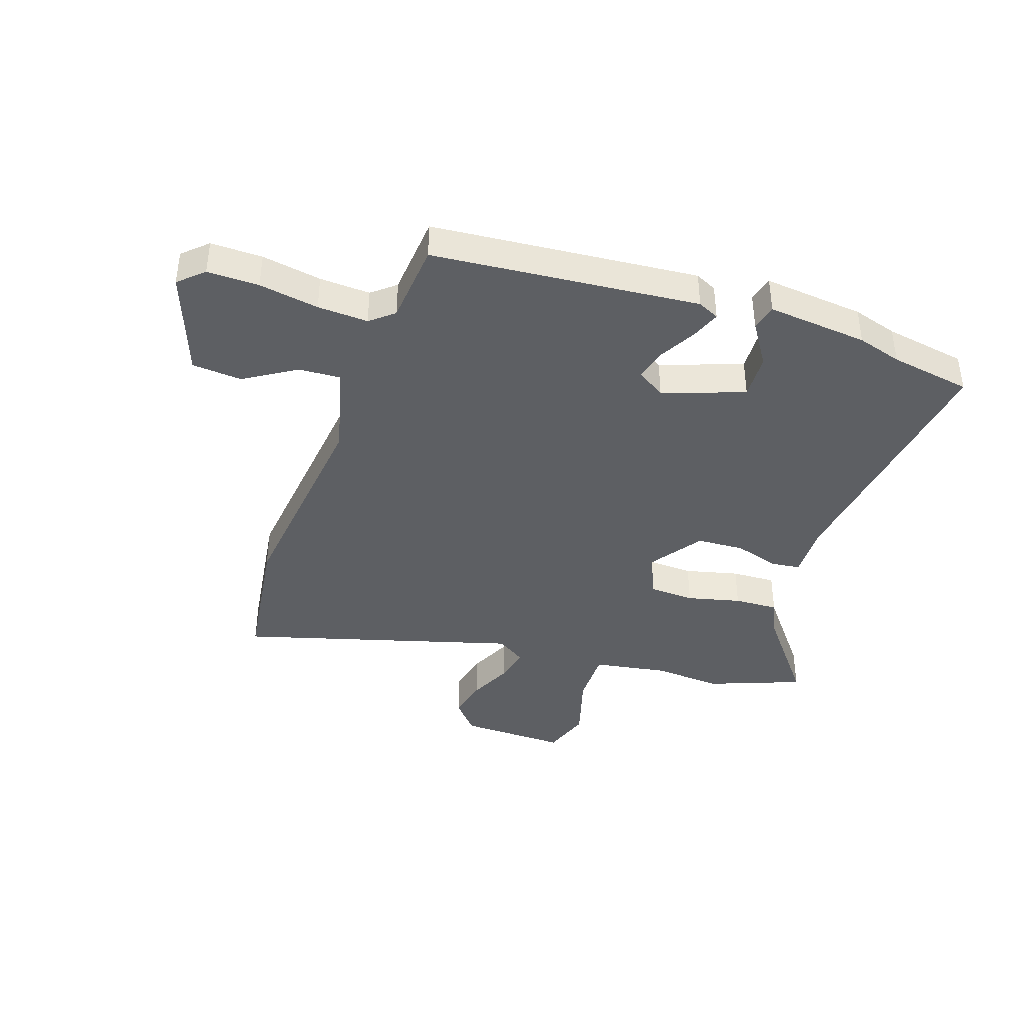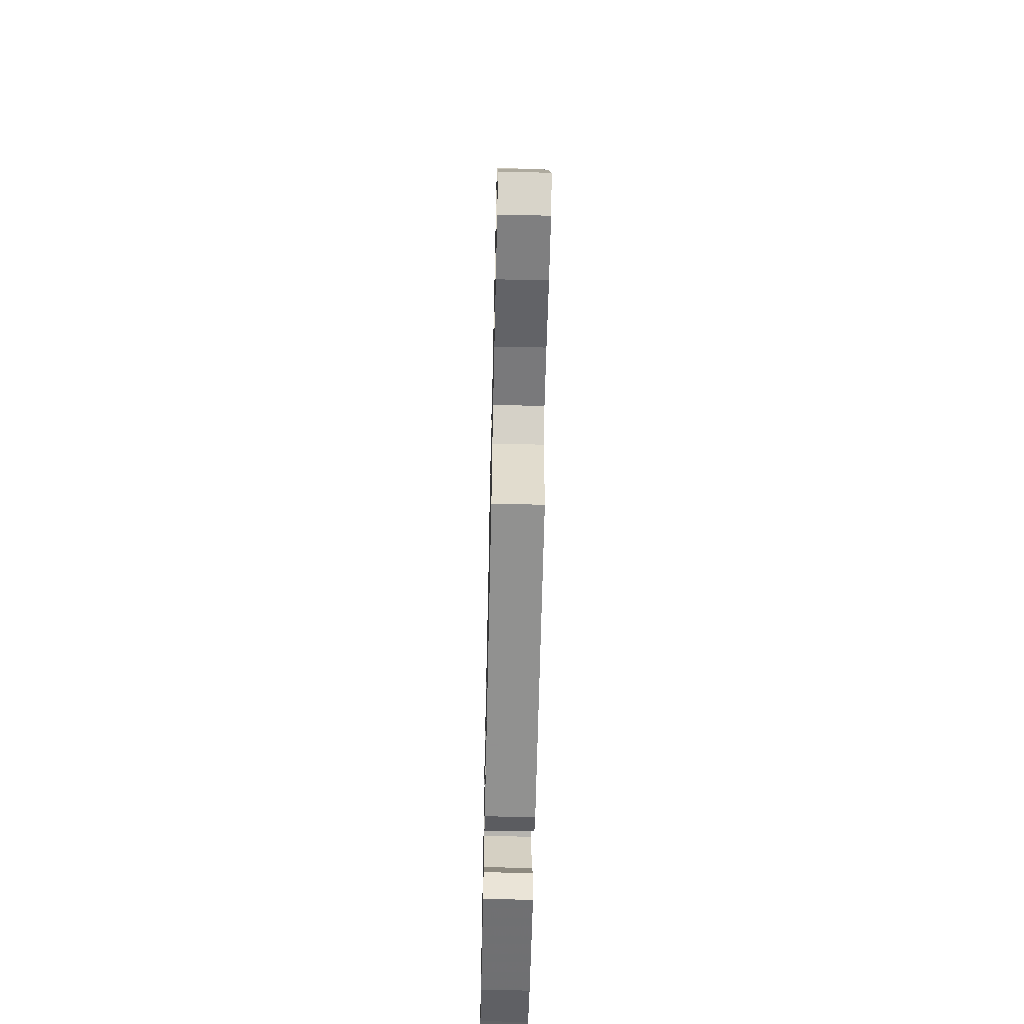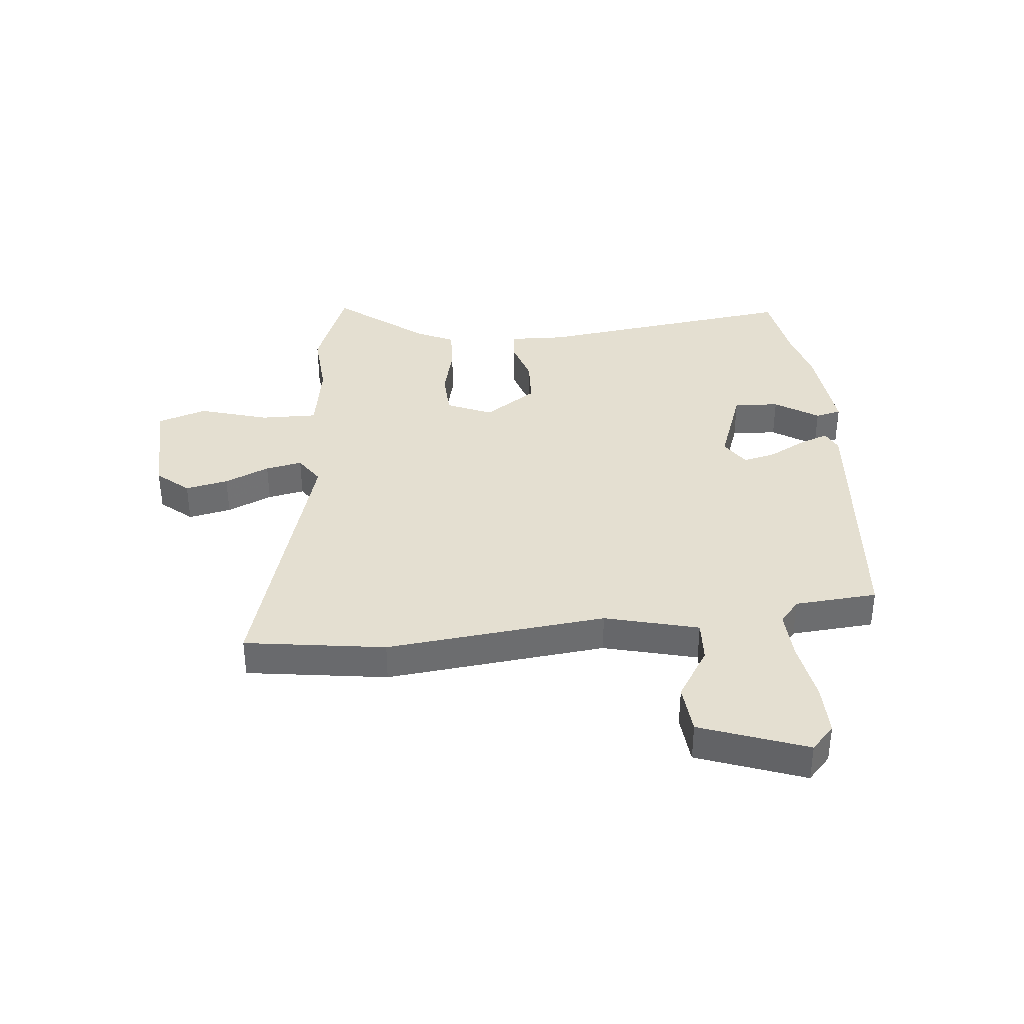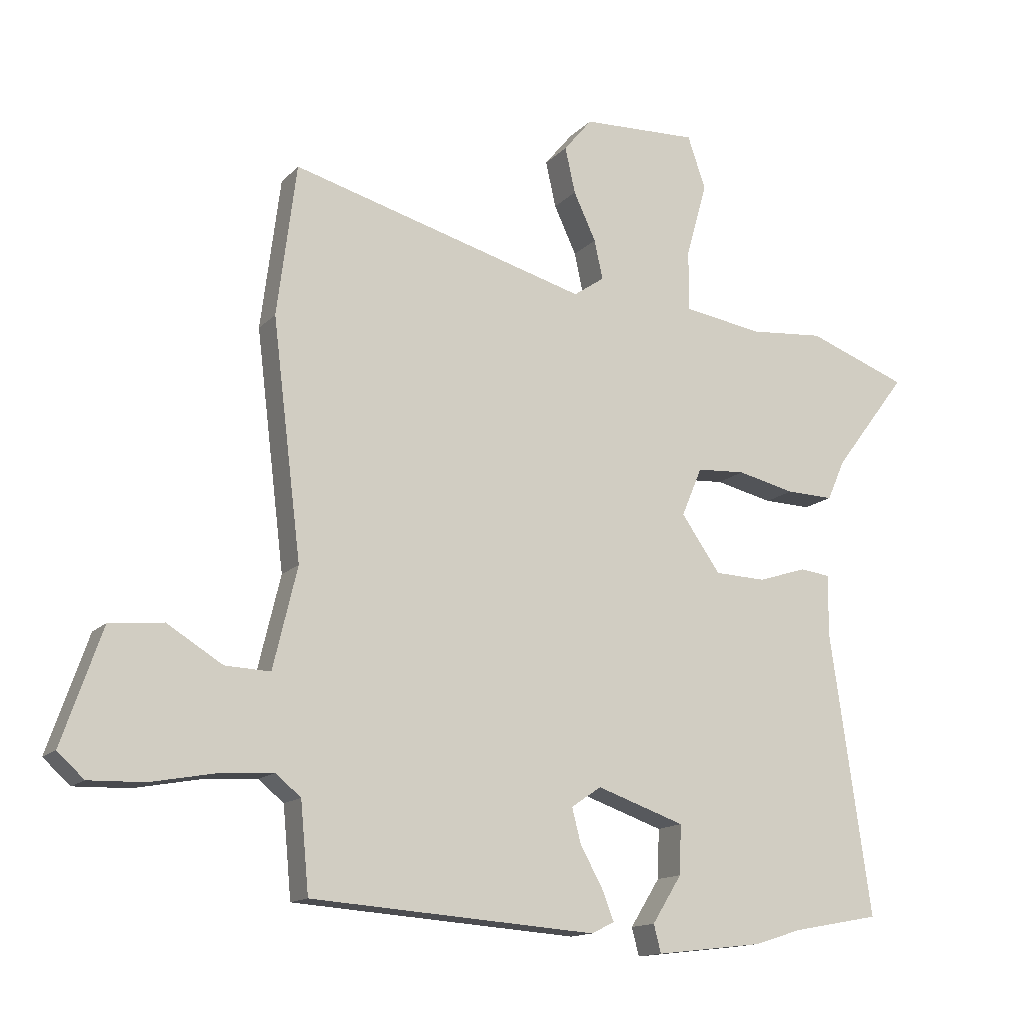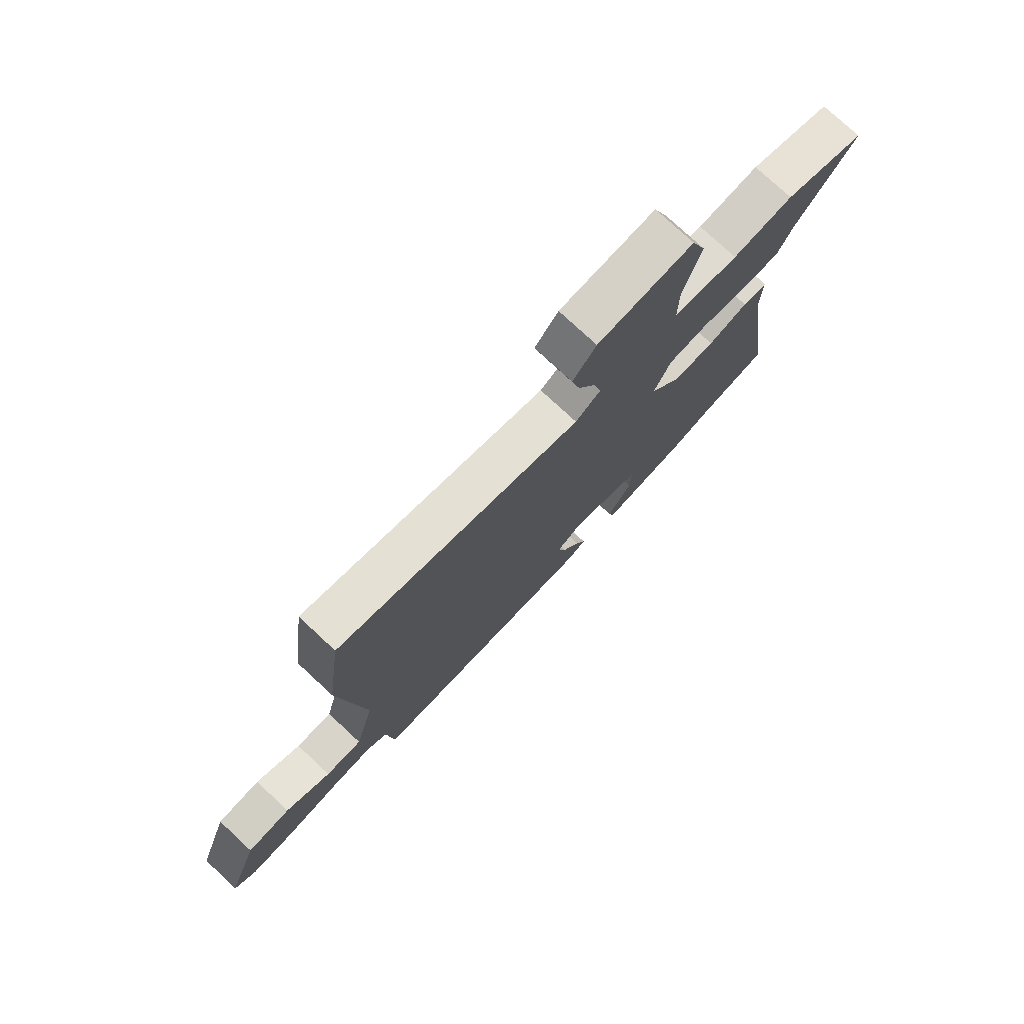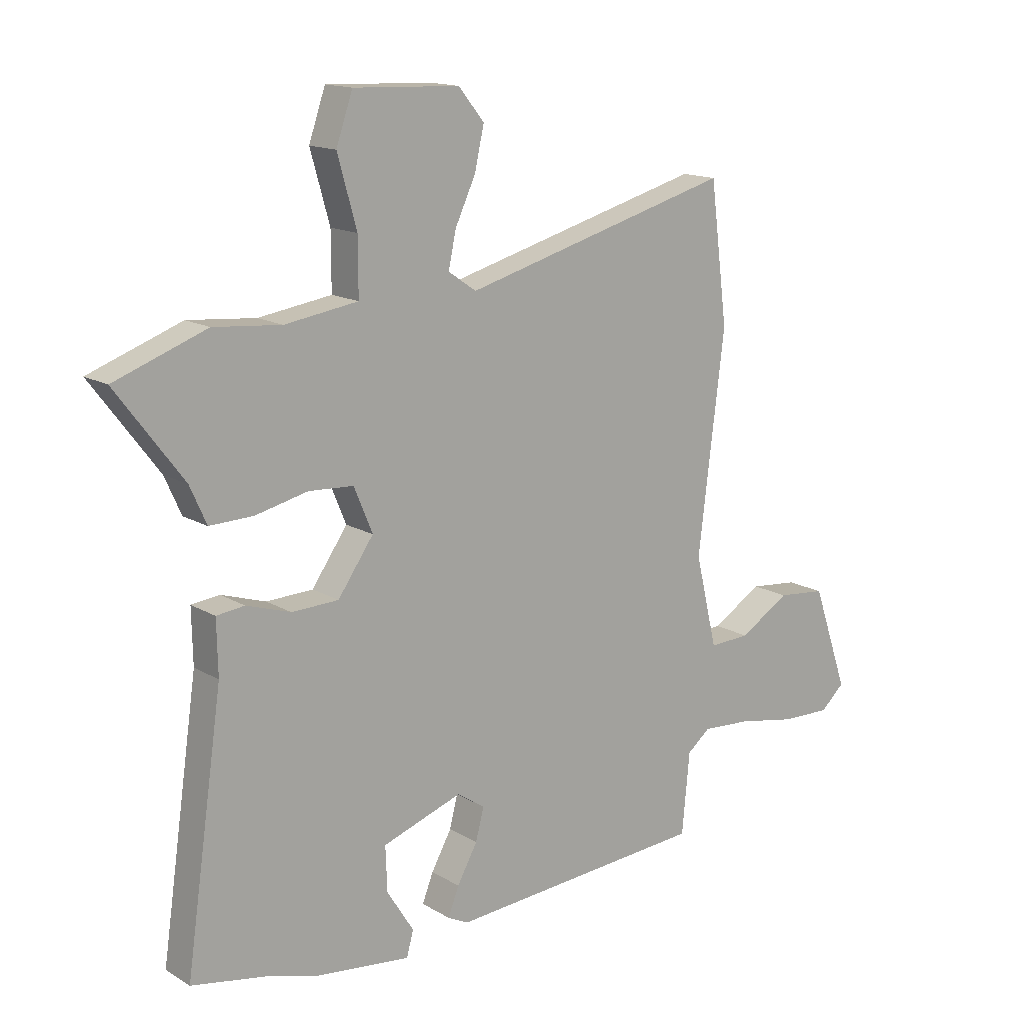
<metadata>
{"format":"obj","ext":"obj","renderer":"f3d","projection":"perspective","resolution":1024,"background":"white","views":[{"elev":-39.8,"azim":162.0,"up":"+Y"},{"elev":-61.7,"azim":88.7,"up":"+Z"},{"elev":36.6,"azim":85.3,"up":"+Y"},{"elev":-14.3,"azim":153.3,"up":"+Z"},{"elev":77.0,"azim":132.9,"up":"+Z"},{"elev":14.9,"azim":-38.6,"up":"+Z"}]}
</metadata>
<code>
v 0.482 0.07 0.64
v 0.514 0.07 0.389
v 0.466 0.07 -0.002
v 0.506 0.07 -0.169
v 0.581 0.07 -0.166
v 0.673 0.07 -0.11
v 0.762 0.07 -0.119
v 0.828 0.07 -0.309
v 0.784 0.07 -0.349
v 0.692 0.07 -0.346
v 0.586 0.07 -0.326
v 0.496 0.07 -0.32
v 0.454 0.07 -0.354
v 0.44 0.07 -0.501
v -0.034 0.07 -0.535
v -0.072 0.07 -0.516
v -0.052 0.07 -0.465
v -0.015 0.07 -0.399
v 0 0.07 -0.341
v -0.05 0.07 -0.307
v -0.196 0.07 -0.357
v -0.193 0.07 -0.438
v -0.144 0.07 -0.516
v -0.156 0.07 -0.562
v -0.335 0.07 -0.541
v -0.414 0.07 -0.516
v -0.559 0.07 -0.489
v -0.491 0.07 -0.019
v -0.493 0.07 0.079
v -0.442 0.07 0.085
v -0.361 0.07 0.059
v -0.276 0.07 0.062
v -0.211 0.07 0.154
v -0.245 0.07 0.235
v -0.326 0.07 0.24
v -0.422 0.07 0.218
v -0.501 0.07 0.216
v -0.531 0.07 0.283
v -0.653 0.07 0.444
v -0.486 0.07 0.505
v -0.363 0.07 0.494
v -0.23 0.07 0.514
v -0.23 0.07 0.615
v -0.265 0.07 0.739
v -0.235 0.07 0.826
v -0.042 0.07 0.818
v 0.005 0.07 0.761
v -0.012 0.07 0.685
v -0.049 0.07 0.606
v -0.063 0.07 0.541
v -0.012 0.07 0.506
v 0.482 0 0.64
v 0.514 0 0.389
v 0.466 0 -0.002
v 0.506 0 -0.169
v 0.581 0 -0.166
v 0.673 0 -0.11
v 0.762 0 -0.119
v 0.828 0 -0.309
v 0.784 0 -0.349
v 0.692 0 -0.346
v 0.586 0 -0.326
v 0.496 0 -0.32
v 0.454 0 -0.354
v 0.44 0 -0.501
v -0.034 0 -0.535
v -0.072 0 -0.516
v -0.052 0 -0.465
v -0.015 0 -0.399
v 0 0 -0.341
v -0.05 0 -0.307
v -0.196 0 -0.357
v -0.193 0 -0.438
v -0.144 0 -0.516
v -0.156 0 -0.562
v -0.335 0 -0.541
v -0.414 0 -0.516
v -0.559 0 -0.489
v -0.491 0 -0.019
v -0.493 0 0.079
v -0.442 0 0.085
v -0.361 0 0.059
v -0.276 0 0.062
v -0.211 0 0.154
v -0.245 0 0.235
v -0.326 0 0.24
v -0.422 0 0.218
v -0.501 0 0.216
v -0.531 0 0.283
v -0.653 0 0.444
v -0.486 0 0.505
v -0.363 0 0.494
v -0.23 0 0.514
v -0.23 0 0.615
v -0.265 0 0.739
v -0.235 0 0.826
v -0.042 0 0.818
v 0.005 0 0.761
v -0.012 0 0.685
v -0.049 0 0.606
v -0.063 0 0.541
v -0.012 0 0.506
f 47 48 49
f 46 47 49
f 45 46 49
f 44 45 49
f 43 44 49
f 42 43 49 50
f 38 39 40 41
f 38 41 42
f 37 38 42
f 36 37 42
f 35 36 42
f 42 50 51
f 35 42 51
f 34 35 51
f 28 29 30 31
f 28 31 32
f 27 28 32
f 26 27 32
f 24 25 26
f 23 24 26
f 22 23 26
f 21 22 26 32
f 20 21 32 33
f 16 17 18
f 15 16 18
f 14 15 18
f 13 14 18
f 12 13 18 19
f 9 10 11
f 8 9 11
f 7 8 11
f 6 7 11
f 5 6 11
f 4 5 11 12
f 19 20 33
f 12 19 33
f 4 12 33
f 3 4 33
f 33 34 51
f 3 33 51
f 2 3 51
f 1 2 51
f 100 99 98
f 100 98 97
f 100 97 96
f 100 96 95
f 100 95 94
f 101 100 94 93
f 92 91 90 89
f 93 92 89
f 93 89 88
f 93 88 87
f 93 87 86
f 102 101 93
f 102 93 86
f 102 86 85
f 82 81 80 79
f 83 82 79
f 83 79 78
f 83 78 77
f 77 76 75
f 77 75 74
f 77 74 73
f 83 77 73 72
f 84 83 72 71
f 69 68 67
f 69 67 66
f 69 66 65
f 69 65 64
f 70 69 64 63
f 62 61 60
f 62 60 59
f 62 59 58
f 62 58 57
f 62 57 56
f 63 62 56 55
f 84 71 70
f 84 70 63
f 84 63 55
f 84 55 54
f 102 85 84
f 102 84 54
f 102 54 53
f 102 53 52
f 1 52 53 2
f 2 53 54 3
f 3 54 55 4
f 4 55 56 5
f 5 56 57 6
f 6 57 58 7
f 7 58 59 8
f 8 59 60 9
f 9 60 61 10
f 10 61 62 11
f 11 62 63 12
f 12 63 64 13
f 13 64 65 14
f 14 65 66 15
f 15 66 67 16
f 16 67 68 17
f 17 68 69 18
f 18 69 70 19
f 19 70 71 20
f 20 71 72 21
f 21 72 73 22
f 22 73 74 23
f 23 74 75 24
f 24 75 76 25
f 25 76 77 26
f 26 77 78 27
f 27 78 79 28
f 28 79 80 29
f 29 80 81 30
f 30 81 82 31
f 31 82 83 32
f 32 83 84 33
f 33 84 85 34
f 34 85 86 35
f 35 86 87 36
f 36 87 88 37
f 37 88 89 38
f 38 89 90 39
f 39 90 91 40
f 40 91 92 41
f 41 92 93 42
f 42 93 94 43
f 43 94 95 44
f 44 95 96 45
f 45 96 97 46
f 46 97 98 47
f 47 98 99 48
f 48 99 100 49
f 49 100 101 50
f 50 101 102 51
f 51 102 52 1

</code>
